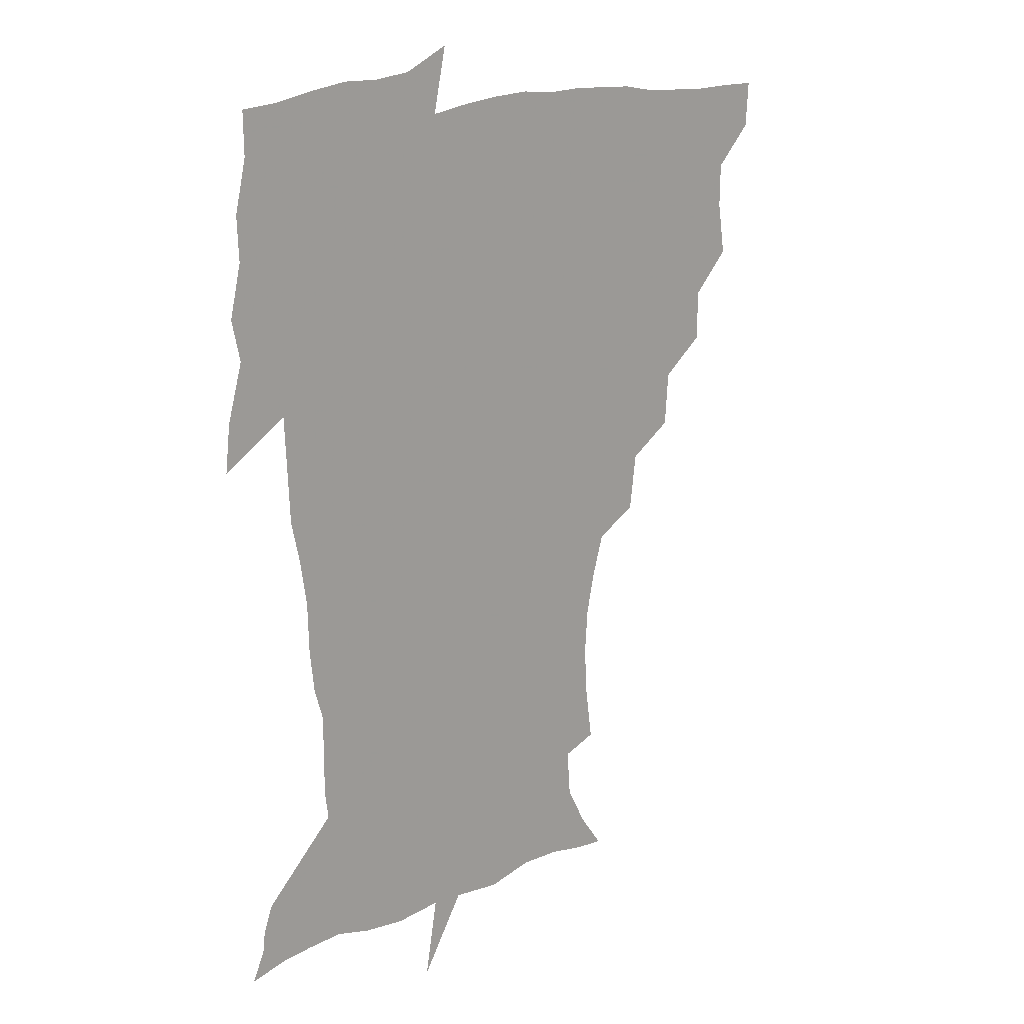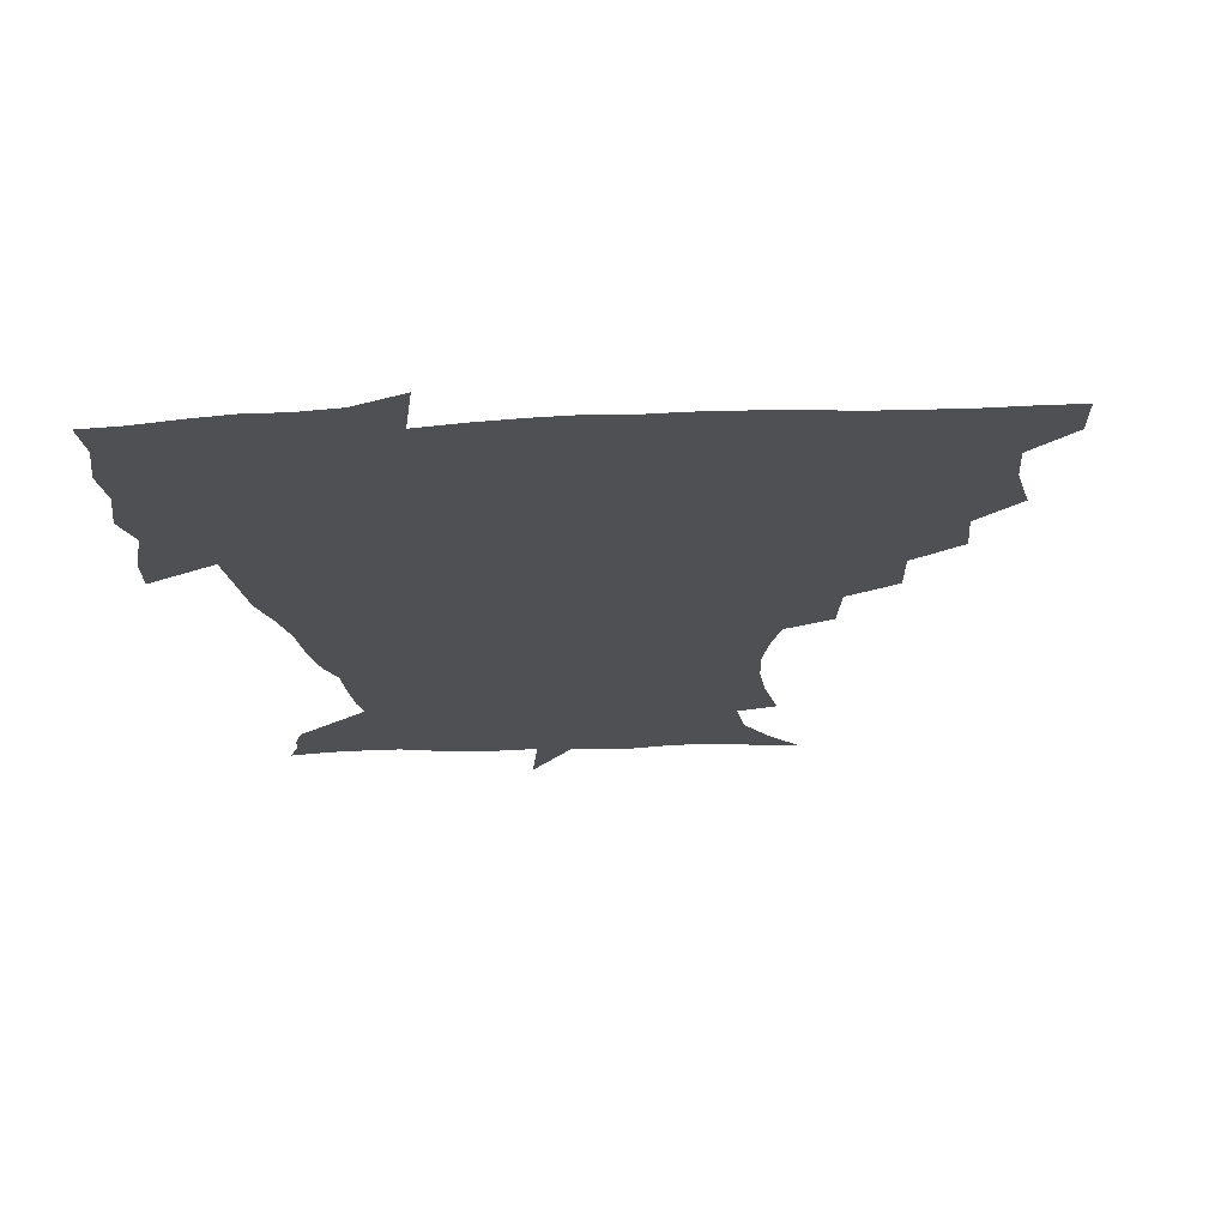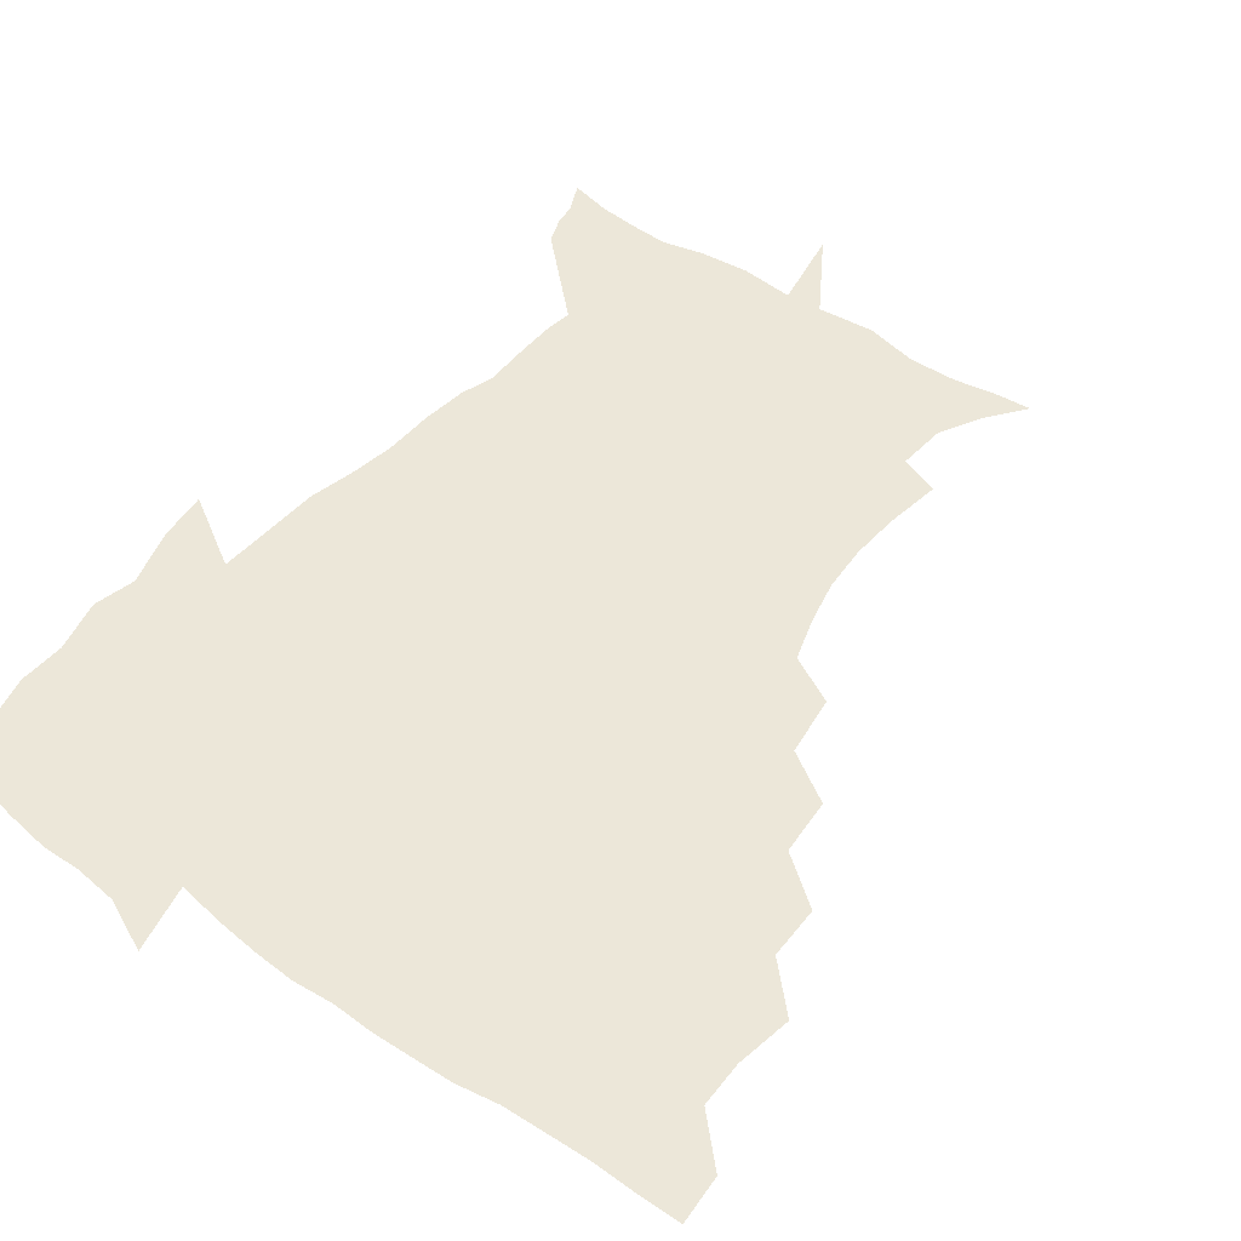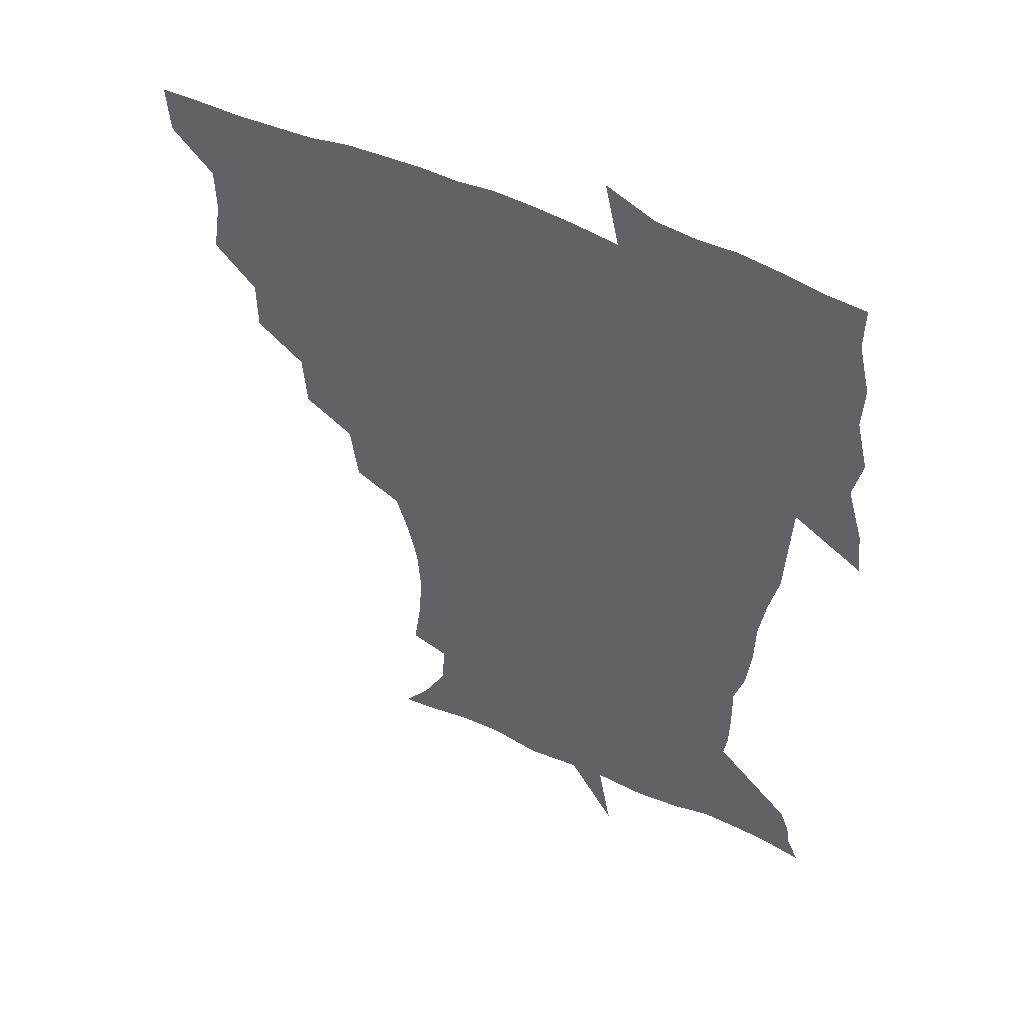
<metadata>
{"format":"obj","ext":"obj","renderer":"f3d","projection":"perspective","resolution":1024,"background":"white","views":[{"elev":15.9,"azim":134.5,"up":"+Y"},{"elev":-18.7,"azim":-174.4,"up":"+Z"},{"elev":49.8,"azim":-142.7,"up":"+Z"},{"elev":49.1,"azim":27.3,"up":"+Y"}]}
</metadata>
<code>
v 452.2 449.3 0
v 450.9 466.5 0
v 464.8 397.8 0
v 468 417.8 0
v 467.7 433.9 0
v 467.5 449.1 0
v 466.2 466.6 0
v 480.7 363.6 0
v 480.4 382.3 0
v 484.4 403.8 0
v 483.9 419.5 0
v 483.2 434.9 0
v 482.3 450.5 0
v 481.8 466.2 0
v 500.1 330.3 0
v 498.5 350.4 0
v 500.2 372.5 0
v 501.2 390.7 0
v 500.5 406.1 0
v 499.8 420.8 0
v 499.3 435.4 0
v 498.7 449.8 0
v 497 466.9 0
v 521.1 297.9 0
v 518.2 319.3 0
v 517.4 341.7 0
v 515.7 358.4 0
v 516.9 378.1 0
v 515.3 391.7 0
v 515.2 407 0
v 514.6 421.6 0
v 513.9 436 0
v 513 450.5 0
v 511.9 467.5 0
v 543.8 204 0
v 546.7 224.3 0
v 547.8 241.7 0
v 546.6 258.4 0
v 543.1 273.6 0
v 538.2 289.2 0
v 534.9 309.6 0
v 532.9 328.2 0
v 532.4 347.5 0
v 531.3 362.9 0
v 531 378.9 0
v 530.6 393.5 0
v 529.8 407.8 0
v 529.3 422.1 0
v 528.5 436.7 0
v 527.6 451.7 0
v 526.6 470 0
v 538.2 153.9 0
v 548.2 167 0
v 556.4 182 0
v 557.8 199.3 0
v 558.1 217.6 0
v 558.8 234.9 0
v 558 250.7 0
v 556.1 265.3 0
v 553.2 280.1 0
v 550.3 297.9 0
v 548.1 315.2 0
v 547 333.4 0
v 546.1 348.6 0
v 545.6 365 0
v 546.2 381.4 0
v 545 394.5 0
v 545.6 409.1 0
v 544.2 422.7 0
v 543.6 436.8 0
v 542.3 452.8 0
v 541 470.7 0
v 550.5 155.1 0
v 563.7 173.7 0
v 567.8 189.5 0
v 569.8 208.5 0
v 569.1 222.4 0
v 569.9 241.9 0
v 569 257.8 0
v 567.7 274.4 0
v 564.6 285.7 0
v 562.8 303.1 0
v 561.5 320 0
v 560.6 334.5 0
v 560.6 352.8 0
v 559.9 366.8 0
v 559.8 381.8 0
v 558.8 394.5 0
v 559.5 409.4 0
v 558.8 422.9 0
v 558.2 436.9 0
v 557.2 452.2 0
v 555.2 471.2 0
v 565.6 157.9 0
v 576.9 177 0
v 580.8 196.4 0
v 581.3 212.9 0
v 581.3 229.6 0
v 581 245.7 0
v 580.2 261.6 0
v 579 277 0
v 577.1 290.9 0
v 575.7 307 0
v 574.5 319.6 0
v 574.5 338.3 0
v 574.1 353.5 0
v 573.5 366.9 0
v 573.6 382.5 0
v 573.8 396.3 0
v 573.6 409.7 0
v 572.8 423.5 0
v 572.7 437.2 0
v 572.1 451.3 0
v 569.6 470.7 0
v 582.6 158.6 0
v 591.1 180.4 0
v 592.8 197.7 0
v 593 214.3 0
v 592.7 229.2 0
v 592 247.1 0
v 591.6 262.5 0
v 591 279.5 0
v 589.6 292.9 0
v 588.4 307.2 0
v 588 322.4 0
v 587.9 340.4 0
v 587.7 355.2 0
v 587.7 368.5 0
v 587.5 382 0
v 587.8 396.7 0
v 587.6 410.1 0
v 587.8 423.7 0
v 587.4 437.2 0
v 586 452.4 0
v 583.6 471.9 0
v 601.2 154.9 0
v 604.6 179.8 0
v 605.1 199.9 0
v 605 215.9 0
v 604.8 232.7 0
v 604.1 245.5 0
v 603 262.6 0
v 602.9 281.3 0
v 602.2 294.7 0
v 601.5 308.9 0
v 601.4 325.4 0
v 601.3 340.6 0
v 601.3 353.9 0
v 601.4 368.7 0
v 601.7 383.5 0
v 601.8 397.1 0
v 601.9 410.5 0
v 602.1 424 0
v 601.5 438.1 0
v 600.3 453.7 0
v 598.2 471.1 0
v 621.2 157.1 0
v 618.2 182.8 0
v 617.4 201.1 0
v 616.9 219.2 0
v 616.6 233.6 0
v 616.3 248.1 0
v 615.5 261.6 0
v 614.7 281.4 0
v 614.6 295.9 0
v 614.6 310.6 0
v 614.4 325.8 0
v 614.4 341.4 0
v 614.7 354.2 0
v 615.1 370.7 0
v 615.2 383.7 0
v 615.6 398.2 0
v 616 410.8 0
v 616.4 424.1 0
v 616.1 438.2 0
v 615.2 453.3 0
v 613.7 469.6 0
v 639 129.4 0
v 633.8 158.1 0
v 631.8 180.8 0
v 629.8 201 0
v 628.6 218.4 0
v 628.1 234.8 0
v 628.1 249.8 0
v 627.7 263.4 0
v 626.8 281.6 0
v 627 295.5 0
v 627.1 312.4 0
v 627.5 325.8 0
v 627.7 340.3 0
v 628 355.4 0
v 628 371 0
v 628.7 383.5 0
v 629.1 397.2 0
v 629.6 410.9 0
v 630 424.2 0
v 631 437.6 0
v 631.4 451.2 0
v 630.3 467 0
v 625.1 491 0
v 652.9 156.8 0
v 645.5 181.8 0
v 642.4 200.1 0
v 640.8 216.5 0
v 639.6 233.2 0
v 639.4 249.6 0
v 639.5 263.7 0
v 639 280.6 0
v 639.9 294.1 0
v 640.2 309.2 0
v 640.8 323.7 0
v 641.3 338.2 0
v 641.2 355 0
v 641.5 369.6 0
v 642.1 383 0
v 642.9 395.9 0
v 643.1 410.8 0
v 643.8 423.7 0
v 644.8 437.8 0
v 645.1 451.2 0
v 645 465.6 0
v 643.3 482.7 0
v 670 158.8 0
v 660.3 180.2 0
v 655.6 198 0
v 652.3 215.8 0
v 651.4 230.3 0
v 650.7 247.5 0
v 651.2 261.9 0
v 651.7 276.4 0
v 652.3 291.5 0
v 653.2 306 0
v 654.2 320.4 0
v 654.8 335.4 0
v 654.6 352.8 0
v 654.9 368.2 0
v 655.6 382.2 0
v 656 397.4 0
v 656.5 410.8 0
v 657.4 424.5 0
v 658.1 437.7 0
v 658.8 450.9 0
v 659.2 464.9 0
v 658.2 481 0
v 684.2 162.4 0
v 674.2 179.7 0
v 669.3 195.2 0
v 664.9 211.7 0
v 662.7 227.4 0
v 662.3 242.9 0
v 663.1 256.9 0
v 663.9 271.6 0
v 665 286.4 0
v 665.9 301.9 0
v 666.2 319.3 0
v 667.7 333.7 0
v 669.3 348.3 0
v 669.1 365.1 0
v 668.6 382.1 0
v 669 396.4 0
v 669.7 410.1 0
v 670.2 424.3 0
v 671.3 437.3 0
v 672.3 450.6 0
v 673.4 464 0
v 672.8 481.2 0
v 698.5 162 0
v 688.6 177.5 0
v 685.3 189.3 0
v 677.7 207.5 0
v 674.7 221 0
v 674.6 235.2 0
v 674.4 251 0
v 675.5 265.5 0
v 678.2 278.3 0
v 678.5 295.8 0
v 680.3 311 0
v 682.6 325.9 0
v 684 342.5 0
v 683.6 361 0
v 682.7 379 0
v 683.3 393.5 0
v 682.6 409.1 0
v 683.5 422.7 0
v 684 436.9 0
v 685.5 449.8 0
v 687 463 0
v 688.1 479.1 0
v 711.6 161.1 0
v 704.1 173.6 0
v 700.2 184.4 0
v 696.7 195.5 0
v 688.3 211.7 0
v 689.6 220.8 0
v 689.9 234.7 0
v 689.7 251.2 0
v 693.5 263.1 0
v 695.4 278.6 0
v 696 296.8 0
v 698.6 313 0
v 702.4 328.8 0
v 703.4 347.9 0
v 704.5 367.6 0
v 700.3 387 0
v 698.6 403.8 0
v 696.7 420.6 0
v 697.4 434.7 0
v 698.1 448.6 0
v 700.9 461.8 0
v 703.5 476.2 0
v 726.1 158 0
v 721.2 168.4 0
v 720.4 175.7 0
v 716.7 185.2 0
v 730.5 352 0
v 728.6 369.2 0
v 722.6 390.1 0
v 726.1 405 0
v 721.7 424.1 0
v 722.5 440.2 0
v 718.1 459.1 0
v 718.4 475 0
v 721 496 0
f 5 6 1
f 1 6 2
f 6 7 2
f 9 10 3
f 3 10 4
f 10 11 4
f 4 11 5
f 11 12 5
f 5 12 6
f 12 13 6
f 6 13 7
f 13 14 7
f 16 17 8
f 8 17 9
f 17 18 9
f 9 18 10
f 18 19 10
f 10 19 11
f 19 20 11
f 11 20 12
f 20 21 12
f 12 21 13
f 21 22 13
f 13 22 14
f 22 23 14
f 25 26 15
f 15 26 16
f 26 27 16
f 16 27 17
f 27 28 17
f 17 28 18
f 28 29 18
f 18 29 19
f 29 30 19
f 19 30 20
f 30 31 20
f 20 31 21
f 31 32 21
f 21 32 22
f 32 33 22
f 22 33 23
f 33 34 23
f 40 41 24
f 24 41 25
f 41 42 25
f 25 42 26
f 42 43 26
f 26 43 27
f 43 44 27
f 27 44 28
f 44 45 28
f 28 45 29
f 45 46 29
f 29 46 30
f 46 47 30
f 30 47 31
f 47 48 31
f 31 48 32
f 48 49 32
f 32 49 33
f 49 50 33
f 33 50 34
f 50 51 34
f 55 56 35
f 35 56 36
f 56 57 36
f 36 57 37
f 57 58 37
f 37 58 38
f 58 59 38
f 38 59 39
f 59 60 39
f 39 60 40
f 60 61 40
f 40 61 41
f 61 62 41
f 41 62 42
f 62 63 42
f 42 63 43
f 63 64 43
f 43 64 44
f 64 65 44
f 44 65 45
f 65 66 45
f 45 66 46
f 66 67 46
f 46 67 47
f 67 68 47
f 47 68 48
f 68 69 48
f 48 69 49
f 69 70 49
f 49 70 50
f 70 71 50
f 50 71 51
f 71 72 51
f 52 73 53
f 73 74 53
f 53 74 54
f 74 75 54
f 54 75 55
f 75 76 55
f 55 76 56
f 76 77 56
f 56 77 57
f 77 78 57
f 57 78 58
f 78 79 58
f 58 79 59
f 79 80 59
f 59 80 60
f 80 81 60
f 60 81 61
f 81 82 61
f 61 82 62
f 82 83 62
f 62 83 63
f 83 84 63
f 63 84 64
f 84 85 64
f 64 85 65
f 85 86 65
f 65 86 66
f 86 87 66
f 66 87 67
f 87 88 67
f 67 88 68
f 88 89 68
f 68 89 69
f 89 90 69
f 69 90 70
f 90 91 70
f 70 91 71
f 91 92 71
f 71 92 72
f 92 93 72
f 73 94 74
f 94 95 74
f 74 95 75
f 95 96 75
f 75 96 76
f 96 97 76
f 76 97 77
f 97 98 77
f 77 98 78
f 98 99 78
f 78 99 79
f 99 100 79
f 79 100 80
f 100 101 80
f 80 101 81
f 101 102 81
f 81 102 82
f 102 103 82
f 82 103 83
f 103 104 83
f 83 104 84
f 104 105 84
f 84 105 85
f 105 106 85
f 85 106 86
f 106 107 86
f 86 107 87
f 107 108 87
f 87 108 88
f 108 109 88
f 88 109 89
f 109 110 89
f 89 110 90
f 110 111 90
f 90 111 91
f 111 112 91
f 91 112 92
f 112 113 92
f 92 113 93
f 113 114 93
f 94 115 95
f 115 116 95
f 95 116 96
f 116 117 96
f 96 117 97
f 117 118 97
f 97 118 98
f 118 119 98
f 98 119 99
f 119 120 99
f 99 120 100
f 120 121 100
f 100 121 101
f 121 122 101
f 101 122 102
f 122 123 102
f 102 123 103
f 123 124 103
f 103 124 104
f 124 125 104
f 104 125 105
f 125 126 105
f 105 126 106
f 126 127 106
f 106 127 107
f 127 128 107
f 107 128 108
f 128 129 108
f 108 129 109
f 129 130 109
f 109 130 110
f 130 131 110
f 110 131 111
f 131 132 111
f 111 132 112
f 132 133 112
f 112 133 113
f 133 134 113
f 113 134 114
f 134 135 114
f 115 136 116
f 136 137 116
f 116 137 117
f 137 138 117
f 117 138 118
f 138 139 118
f 118 139 119
f 139 140 119
f 119 140 120
f 140 141 120
f 120 141 121
f 141 142 121
f 121 142 122
f 142 143 122
f 122 143 123
f 143 144 123
f 123 144 124
f 144 145 124
f 124 145 125
f 145 146 125
f 125 146 126
f 146 147 126
f 126 147 127
f 147 148 127
f 127 148 128
f 148 149 128
f 128 149 129
f 149 150 129
f 129 150 130
f 150 151 130
f 130 151 131
f 151 152 131
f 131 152 132
f 152 153 132
f 132 153 133
f 153 154 133
f 133 154 134
f 154 155 134
f 134 155 135
f 155 156 135
f 136 157 137
f 157 158 137
f 137 158 138
f 158 159 138
f 138 159 139
f 159 160 139
f 139 160 140
f 160 161 140
f 140 161 141
f 161 162 141
f 141 162 142
f 162 163 142
f 142 163 143
f 163 164 143
f 143 164 144
f 164 165 144
f 144 165 145
f 165 166 145
f 145 166 146
f 166 167 146
f 146 167 147
f 167 168 147
f 147 168 148
f 168 169 148
f 148 169 149
f 169 170 149
f 149 170 150
f 170 171 150
f 150 171 151
f 171 172 151
f 151 172 152
f 172 173 152
f 152 173 153
f 173 174 153
f 153 174 154
f 174 175 154
f 154 175 155
f 175 176 155
f 155 176 156
f 176 177 156
f 178 179 157
f 157 179 158
f 179 180 158
f 158 180 159
f 180 181 159
f 159 181 160
f 181 182 160
f 160 182 161
f 182 183 161
f 161 183 162
f 183 184 162
f 162 184 163
f 184 185 163
f 163 185 164
f 185 186 164
f 164 186 165
f 186 187 165
f 165 187 166
f 187 188 166
f 166 188 167
f 188 189 167
f 167 189 168
f 189 190 168
f 168 190 169
f 190 191 169
f 169 191 170
f 191 192 170
f 170 192 171
f 192 193 171
f 171 193 172
f 193 194 172
f 172 194 173
f 194 195 173
f 173 195 174
f 195 196 174
f 174 196 175
f 196 197 175
f 175 197 176
f 197 198 176
f 176 198 177
f 198 199 177
f 179 201 180
f 201 202 180
f 180 202 181
f 202 203 181
f 181 203 182
f 203 204 182
f 182 204 183
f 204 205 183
f 183 205 184
f 205 206 184
f 184 206 185
f 206 207 185
f 185 207 186
f 207 208 186
f 186 208 187
f 208 209 187
f 187 209 188
f 209 210 188
f 188 210 189
f 210 211 189
f 189 211 190
f 211 212 190
f 190 212 191
f 212 213 191
f 191 213 192
f 213 214 192
f 192 214 193
f 214 215 193
f 193 215 194
f 215 216 194
f 194 216 195
f 216 217 195
f 195 217 196
f 217 218 196
f 196 218 197
f 218 219 197
f 197 219 198
f 219 220 198
f 198 220 199
f 220 221 199
f 199 221 200
f 221 222 200
f 201 223 202
f 223 224 202
f 202 224 203
f 224 225 203
f 203 225 204
f 225 226 204
f 204 226 205
f 226 227 205
f 205 227 206
f 227 228 206
f 206 228 207
f 228 229 207
f 207 229 208
f 229 230 208
f 208 230 209
f 230 231 209
f 209 231 210
f 231 232 210
f 210 232 211
f 232 233 211
f 211 233 212
f 233 234 212
f 212 234 213
f 234 235 213
f 213 235 214
f 235 236 214
f 214 236 215
f 236 237 215
f 215 237 216
f 237 238 216
f 216 238 217
f 238 239 217
f 217 239 218
f 239 240 218
f 218 240 219
f 240 241 219
f 219 241 220
f 241 242 220
f 220 242 221
f 242 243 221
f 221 243 222
f 243 244 222
f 223 245 224
f 245 246 224
f 224 246 225
f 246 247 225
f 225 247 226
f 247 248 226
f 226 248 227
f 248 249 227
f 227 249 228
f 249 250 228
f 228 250 229
f 250 251 229
f 229 251 230
f 251 252 230
f 230 252 231
f 252 253 231
f 231 253 232
f 253 254 232
f 232 254 233
f 254 255 233
f 233 255 234
f 255 256 234
f 234 256 235
f 256 257 235
f 235 257 236
f 257 258 236
f 236 258 237
f 258 259 237
f 237 259 238
f 259 260 238
f 238 260 239
f 260 261 239
f 239 261 240
f 261 262 240
f 240 262 241
f 262 263 241
f 241 263 242
f 263 264 242
f 242 264 243
f 264 265 243
f 243 265 244
f 265 266 244
f 245 267 246
f 267 268 246
f 246 268 247
f 268 269 247
f 247 269 248
f 269 270 248
f 248 270 249
f 270 271 249
f 249 271 250
f 271 272 250
f 250 272 251
f 272 273 251
f 251 273 252
f 273 274 252
f 252 274 253
f 274 275 253
f 253 275 254
f 275 276 254
f 254 276 255
f 276 277 255
f 255 277 256
f 277 278 256
f 256 278 257
f 278 279 257
f 257 279 258
f 279 280 258
f 258 280 259
f 280 281 259
f 259 281 260
f 281 282 260
f 260 282 261
f 282 283 261
f 261 283 262
f 283 284 262
f 262 284 263
f 284 285 263
f 263 285 264
f 285 286 264
f 264 286 265
f 286 287 265
f 265 287 266
f 287 288 266
f 267 289 268
f 289 290 268
f 268 290 269
f 290 291 269
f 269 291 270
f 291 292 270
f 270 292 271
f 292 293 271
f 271 293 272
f 293 294 272
f 272 294 273
f 294 295 273
f 273 295 274
f 295 296 274
f 274 296 275
f 296 297 275
f 275 297 276
f 297 298 276
f 276 298 277
f 298 299 277
f 277 299 278
f 299 300 278
f 278 300 279
f 300 301 279
f 279 301 280
f 301 302 280
f 280 302 281
f 302 303 281
f 281 303 282
f 303 304 282
f 282 304 283
f 304 305 283
f 283 305 284
f 305 306 284
f 284 306 285
f 306 307 285
f 285 307 286
f 307 308 286
f 286 308 287
f 308 309 287
f 287 309 288
f 309 310 288
f 289 311 290
f 311 312 290
f 290 312 291
f 312 313 291
f 291 313 292
f 313 314 292
f 292 314 293
f 303 315 304
f 315 316 304
f 304 316 305
f 316 317 305
f 305 317 306
f 317 318 306
f 306 318 307
f 318 319 307
f 307 319 308
f 319 320 308
f 308 320 309
f 320 321 309
f 309 321 310
f 321 322 310

</code>
